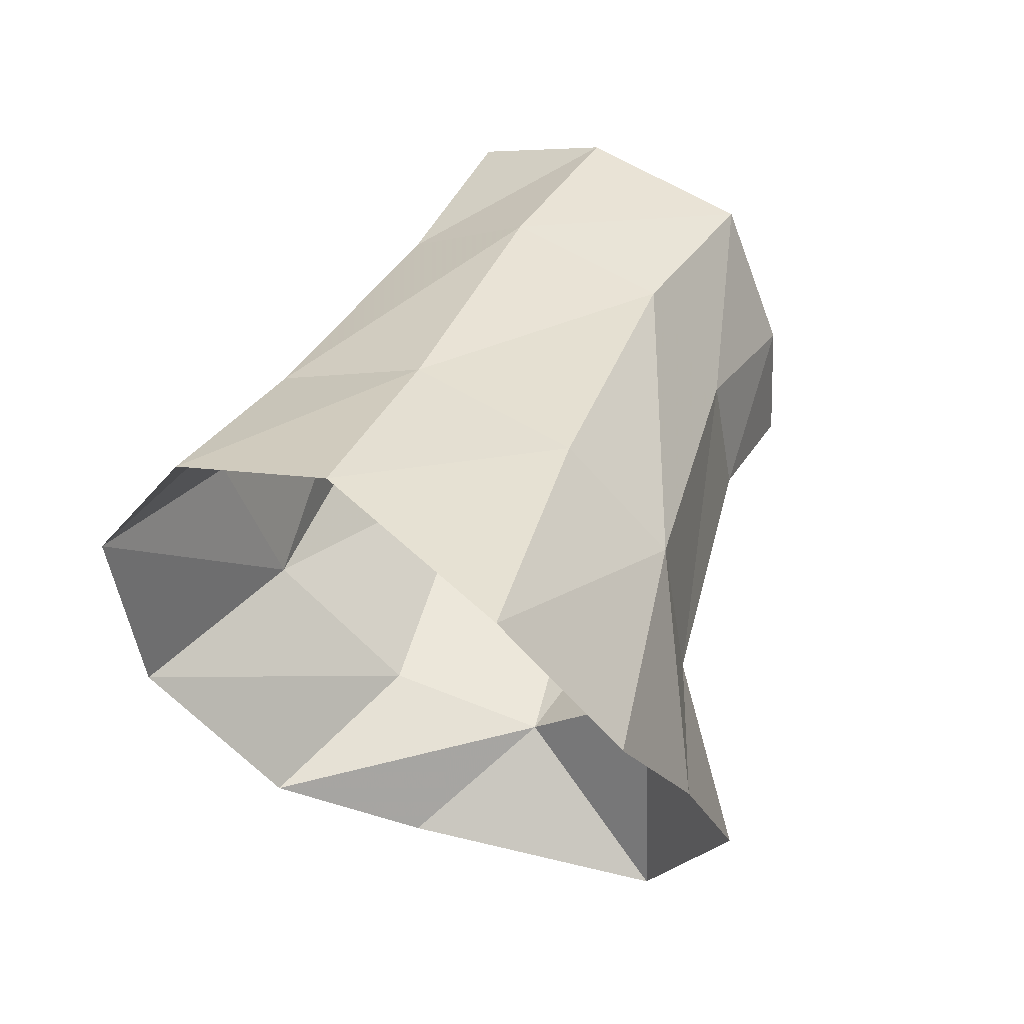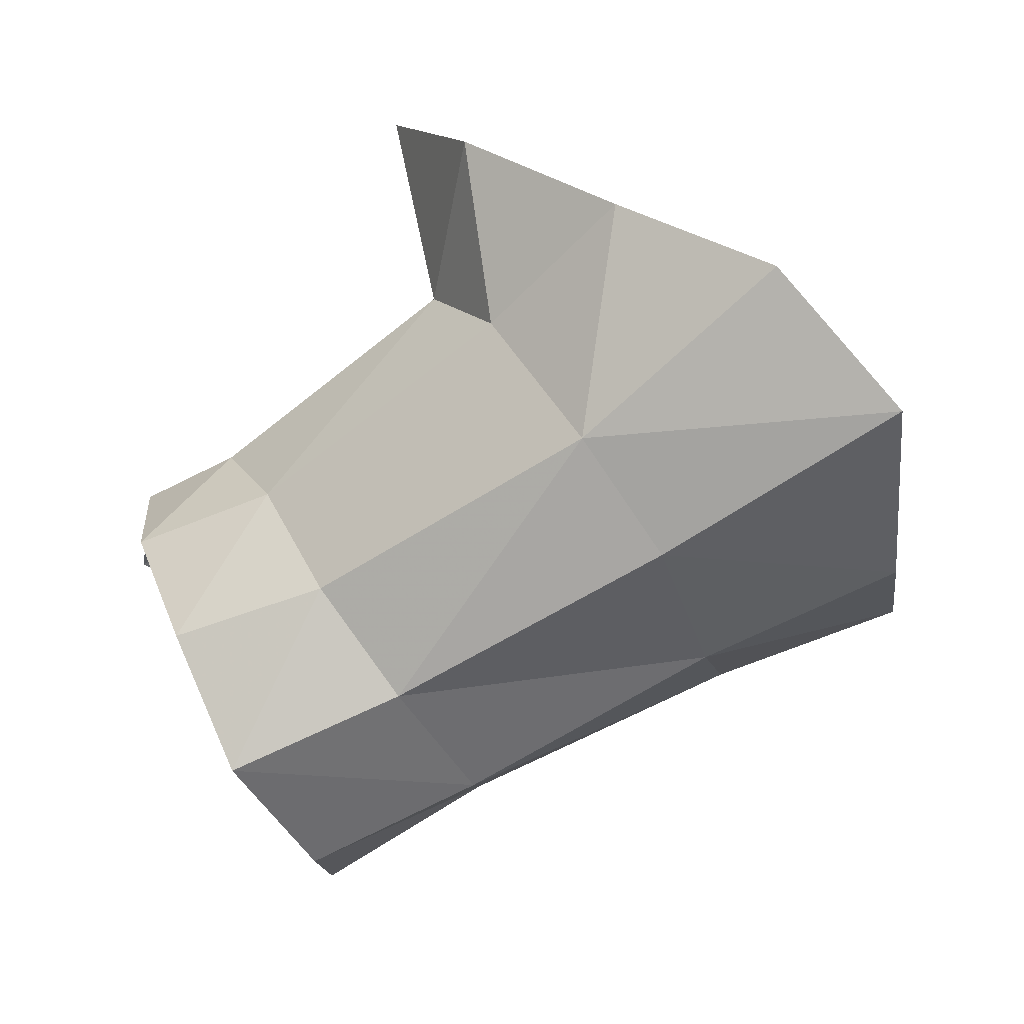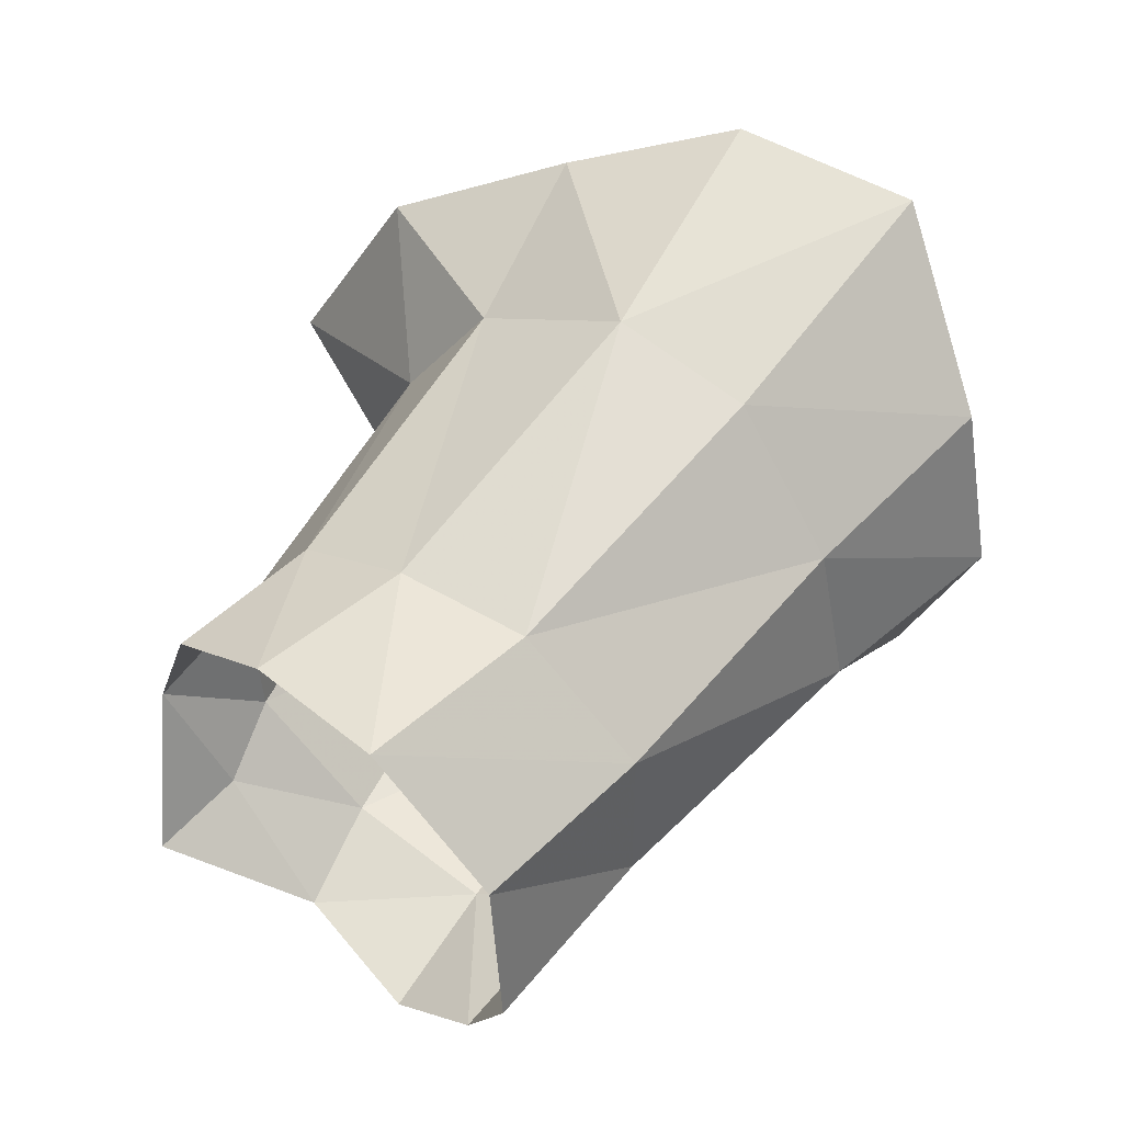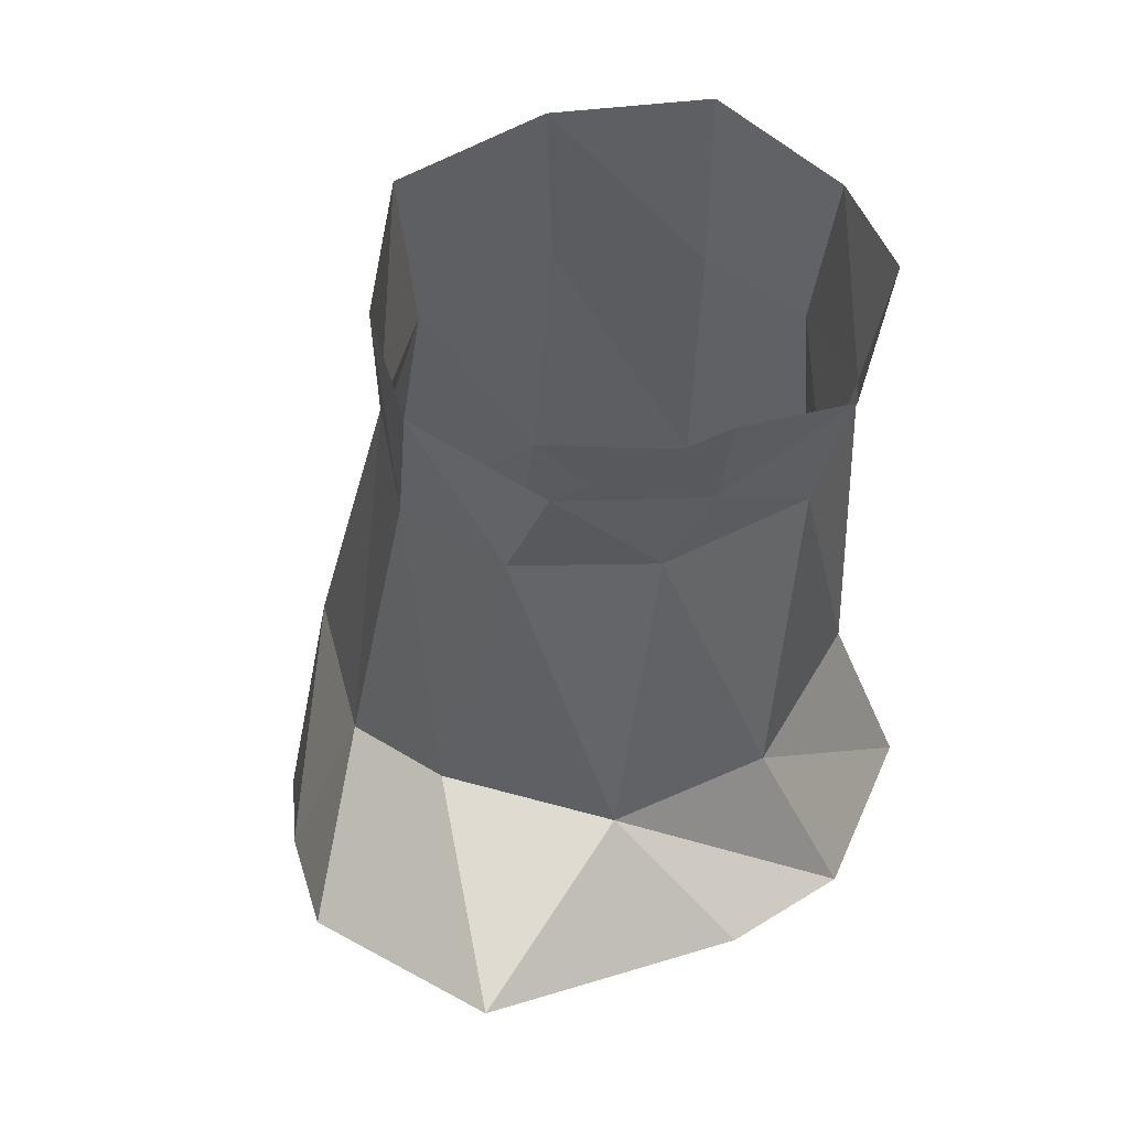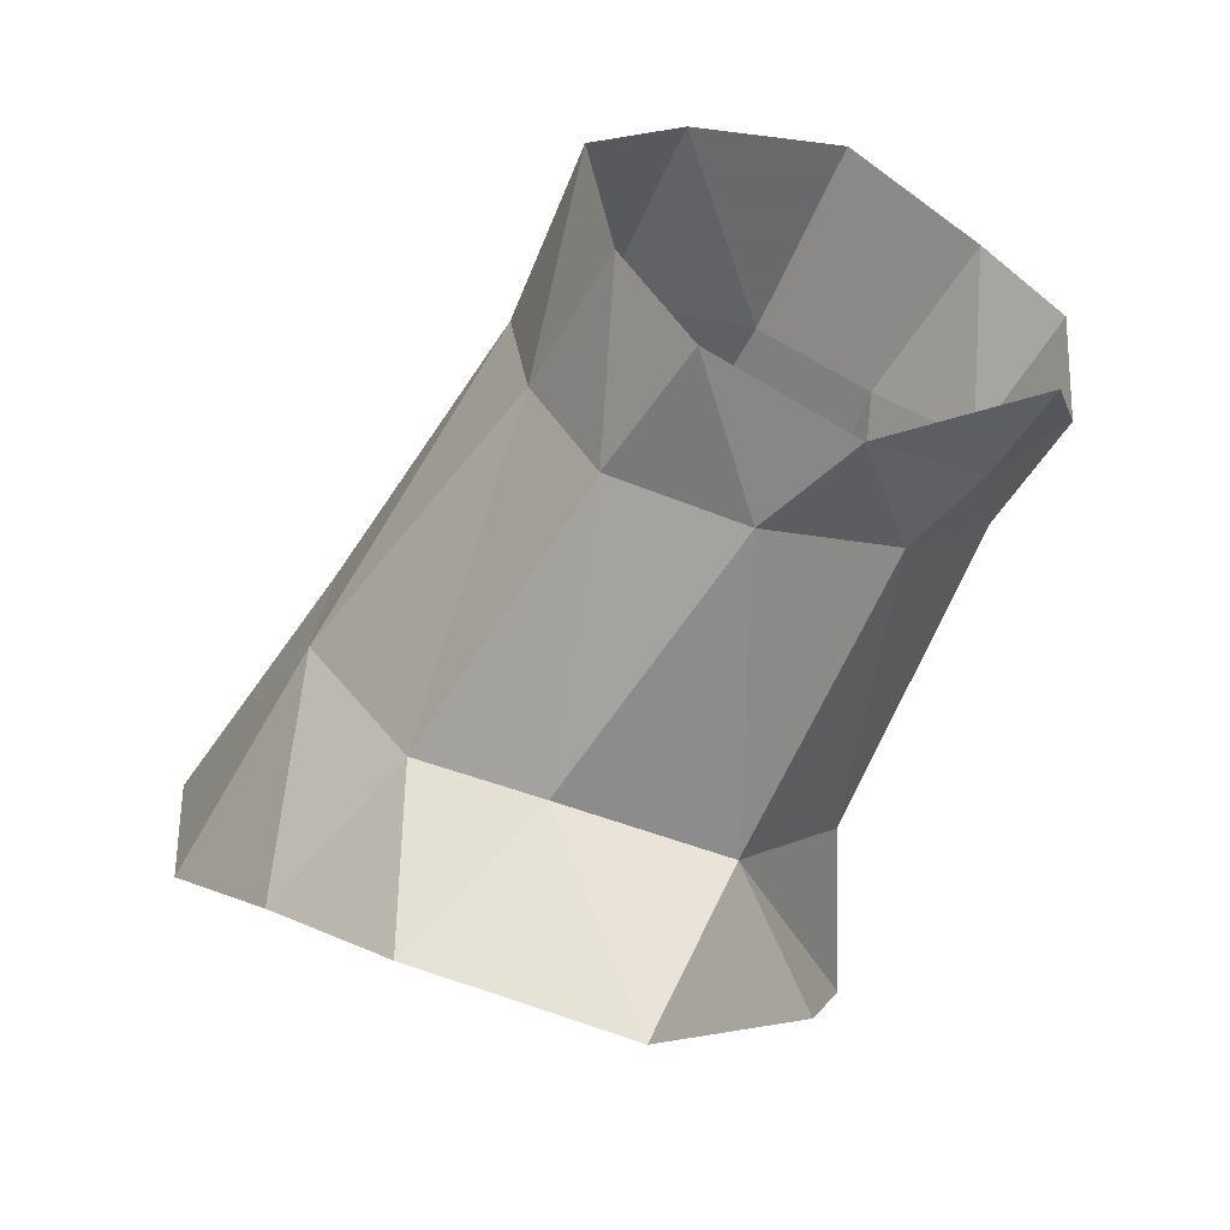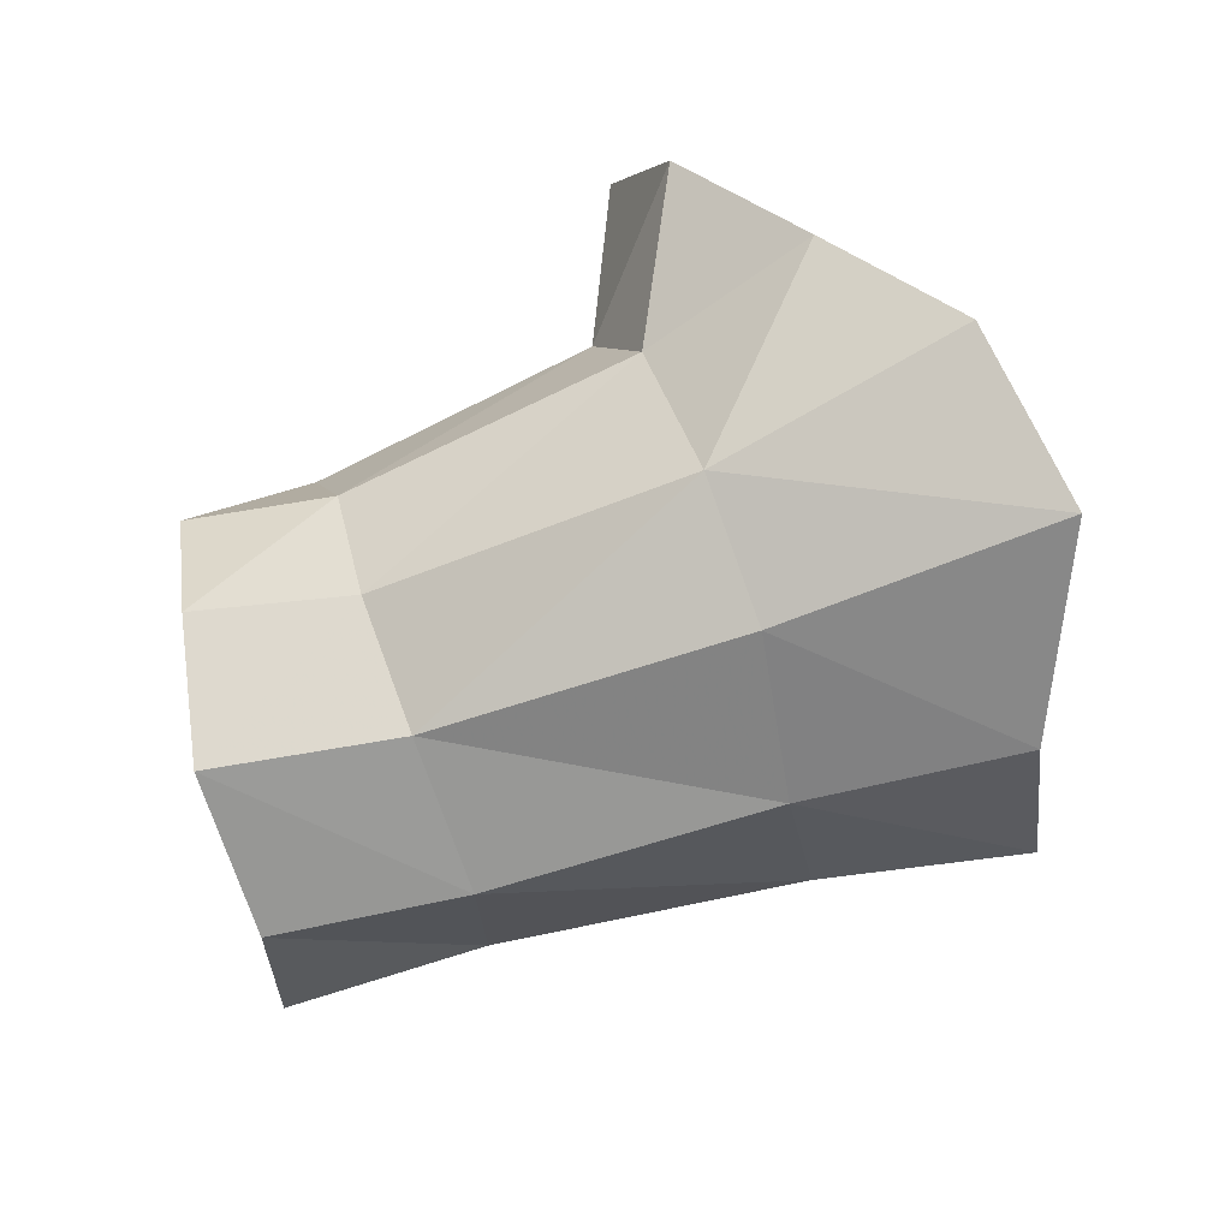
<metadata>
{"format":"obj","ext":"obj","renderer":"f3d","projection":"perspective","resolution":1024,"background":"white","views":[{"elev":0.7,"azim":132.0,"up":"+Z"},{"elev":79.2,"azim":7.8,"up":"+Y"},{"elev":41.1,"azim":-13.0,"up":"+Y"},{"elev":-3.7,"azim":-78.3,"up":"+Z"},{"elev":-17.4,"azim":-107.7,"up":"+Z"},{"elev":63.3,"azim":23.8,"up":"+Y"}]}
</metadata>
<code>
v -0.01775 0.001204 -0.01193
v -0.01149 0.008317 -0.000772
v -0.00668 0.01242 -0.005715
v -0.0138 0.009198 -0.00877
v -0.01451 0.003813 -0.002786
v -0.006756 0.0111 0.004522
v 0.000428 0.01469 -0.003185
v 0.00158 -0.01282 -0.001657
v -0.005512 -0.01129 0.003184
v -0.01081 -0.008735 -0.002074
v -0.004936 -0.011 -0.007241
v 0.006999 -0.009441 0.004584
v 0.000108 -0.009256 0.008026
v 0.000171 0.003252 0.01217
v 0.001429 -0.003675 0.01195
v 0.009154 -0.001932 0.008038
v 0.008034 0.005811 0.007544
v -0.01091 -0.007563 -0.009455
v -0.0147 -0.003306 -0.004527
v 0.006526 0.0135 0.002061
v -0.002626 0.009275 0.008813
v -0.01753 0.005594 0.01175
v -0.02079 0.003888 0.007497
v -0.01929 -0.01167 0.007748
v -0.02293 -0.006678 0.005109
v -0.01505 -0.01312 0.01272
v -0.009532 -0.006237 0.01873
v -0.0109 -0.01061 0.016
v -0.02341 -0.000874 0.005075
v -0.01338 0.005127 0.01605
v -0.009618 0.000287 0.01917
v -0.02034 0.004332 0.0203
v -0.01651 -0.000934 0.0236
v -0.01615 -0.007694 0.02395
v -0.01694 -0.01284 0.02012
v -0.01933 -0.01516 0.01644
v -0.02383 0.004292 0.01461
v -0.02649 0.00222 0.01024
v -0.02741 -0.003375 0.007082
v -0.02213 -0.0138 0.01098
v -0.02487 -0.008987 0.007362
v -0.02838 -0.01022 0.009443
f 3 4 2
f 2 4 5
f 7 3 6
f 6 3 2
f 9 10 8
f 8 10 11
f 13 9 12
f 12 9 8
f 15 16 14
f 14 16 17
f 1 18 19
f 16 15 12
f 12 15 13
f 7 6 20
f 20 6 21
f 20 21 17
f 17 21 14
f 6 2 22
f 22 2 23
f 19 10 25
f 25 10 24
f 10 9 24
f 24 9 26
f 15 27 13
f 13 27 28
f 5 19 29
f 29 19 25
f 21 6 30
f 30 6 22
f 2 5 23
f 23 5 29
f 31 14 30
f 30 14 21
f 13 28 9
f 9 28 26
f 27 15 31
f 31 15 14
f 30 32 31
f 31 32 33
f 31 33 27
f 27 33 34
f 27 34 28
f 28 34 35
f 28 35 26
f 26 35 36
f 30 22 32
f 32 22 37
f 22 23 37
f 37 23 38
f 23 29 38
f 38 29 39
f 24 26 40
f 40 26 36
f 29 25 39
f 39 25 41
f 40 41 24
f 24 41 25
f 40 42 41
f 41 42 39
f 4 1 5
f 5 1 19
f 18 11 19
f 19 11 10

</code>
